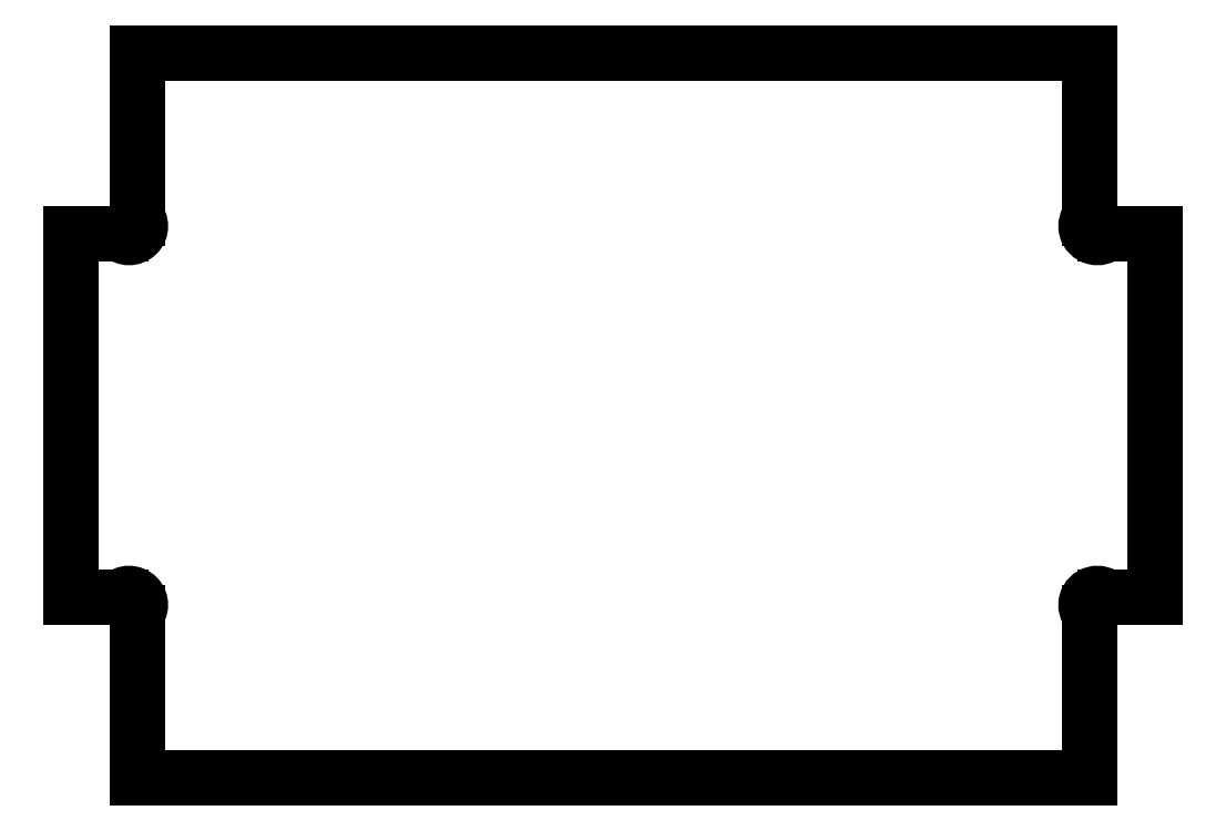
<metadata>
{"format":"dxf","ext":"dxf","renderer":"ezdxf+matplotlib","layout":"modelspace","background":"white","min_lineweight":24,"dpi":150}
</metadata>
<code>
0
SECTION
2
ENTITIES
0
ARC
8
0
10
0.08839
20
6.088
30
0
40
0.125
210
0
220
0
230
1
50
135
51
315
0
LINE
8
0
10
-3.082e-15
20
6.177
30
0
11
-3.997e-15
21
8
31
0
0
LINE
8
0
10
-3.997e-15
20
8
30
0
11
-10.5
21
8
31
0
0
LINE
8
0
10
-10.5
20
8
30
0
11
-10.5
21
6.177
31
0
0
ARC
8
0
10
-10.59
20
6.088
30
0
40
0.125
210
0
220
0
230
1
50
-135
51
45
0
LINE
8
0
10
-10.68
20
6
30
0
11
-11.23
21
6
31
0
0
LINE
8
0
10
-11.23
20
6
30
0
11
-11.23
21
2
31
0
0
LINE
8
0
10
-11.23
20
2
30
0
11
-10.68
21
2
31
0
0
ARC
8
0
10
-10.59
20
1.912
30
0
40
0.125
210
0
220
0
230
1
50
-45
51
135
0
LINE
8
0
10
-10.5
20
1.823
30
0
11
-10.5
21
-5.245e-15
31
0
0
LINE
8
0
10
-10.5
20
-5.245e-15
30
0
11
0
21
0
31
0
0
LINE
8
0
10
0
20
0
30
0
11
-9.109e-16
21
1.823
31
0
0
ARC
8
0
10
0.08839
20
1.912
30
0
40
0.125
210
0
220
-0
230
1
50
45
51
225
0
LINE
8
0
10
0.1768
20
2
30
0
11
0.73
21
2
31
0
0
LINE
8
0
10
0.73
20
2
30
0
11
0.73
21
6
31
0
0
LINE
8
0
10
0.73
20
6
30
0
11
0.1768
21
6
31
0
0
ENDSEC
0
EOF

</code>
